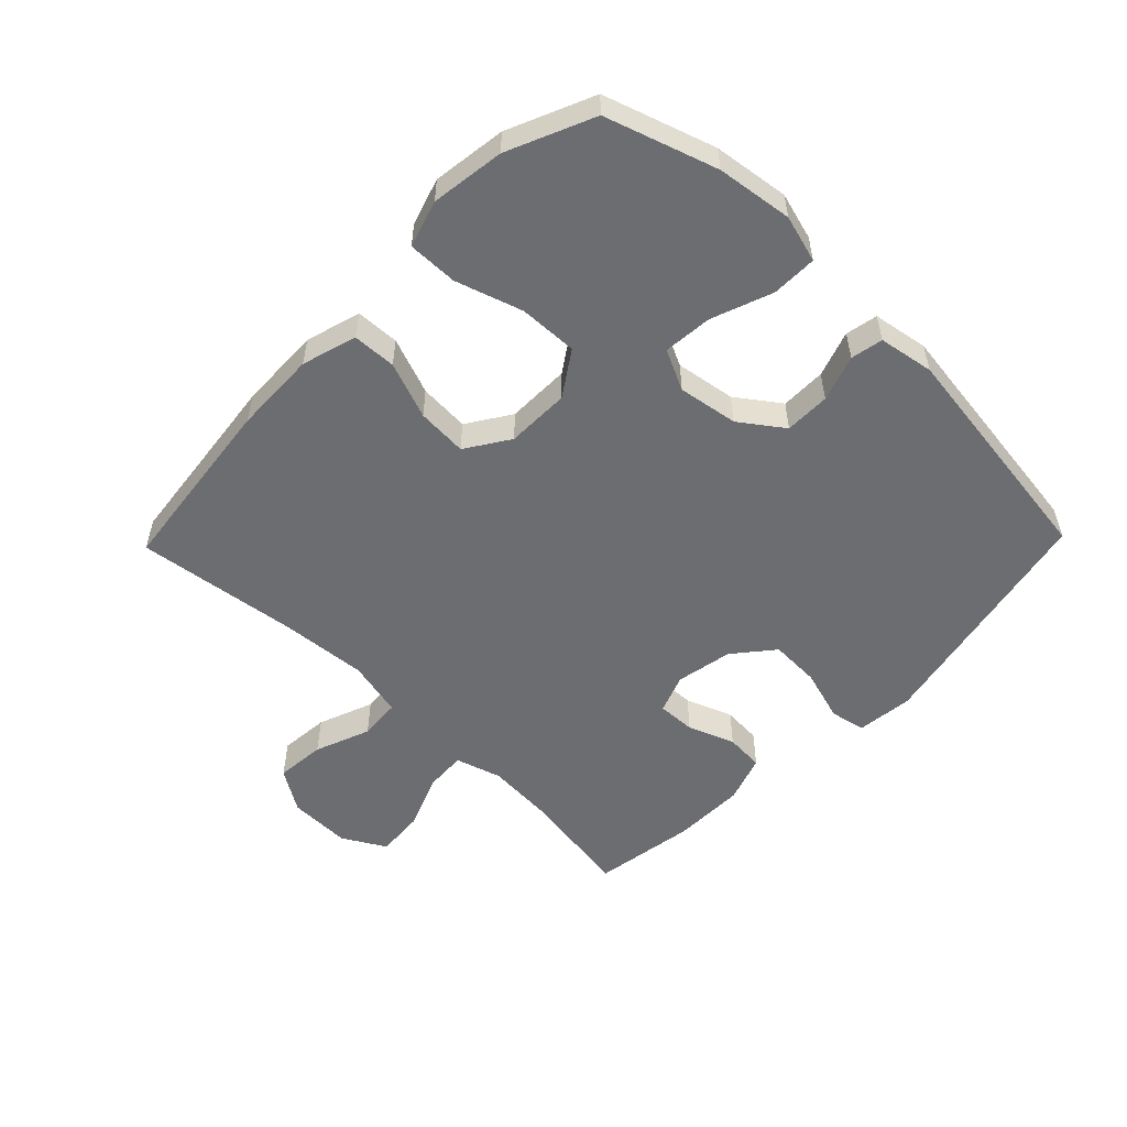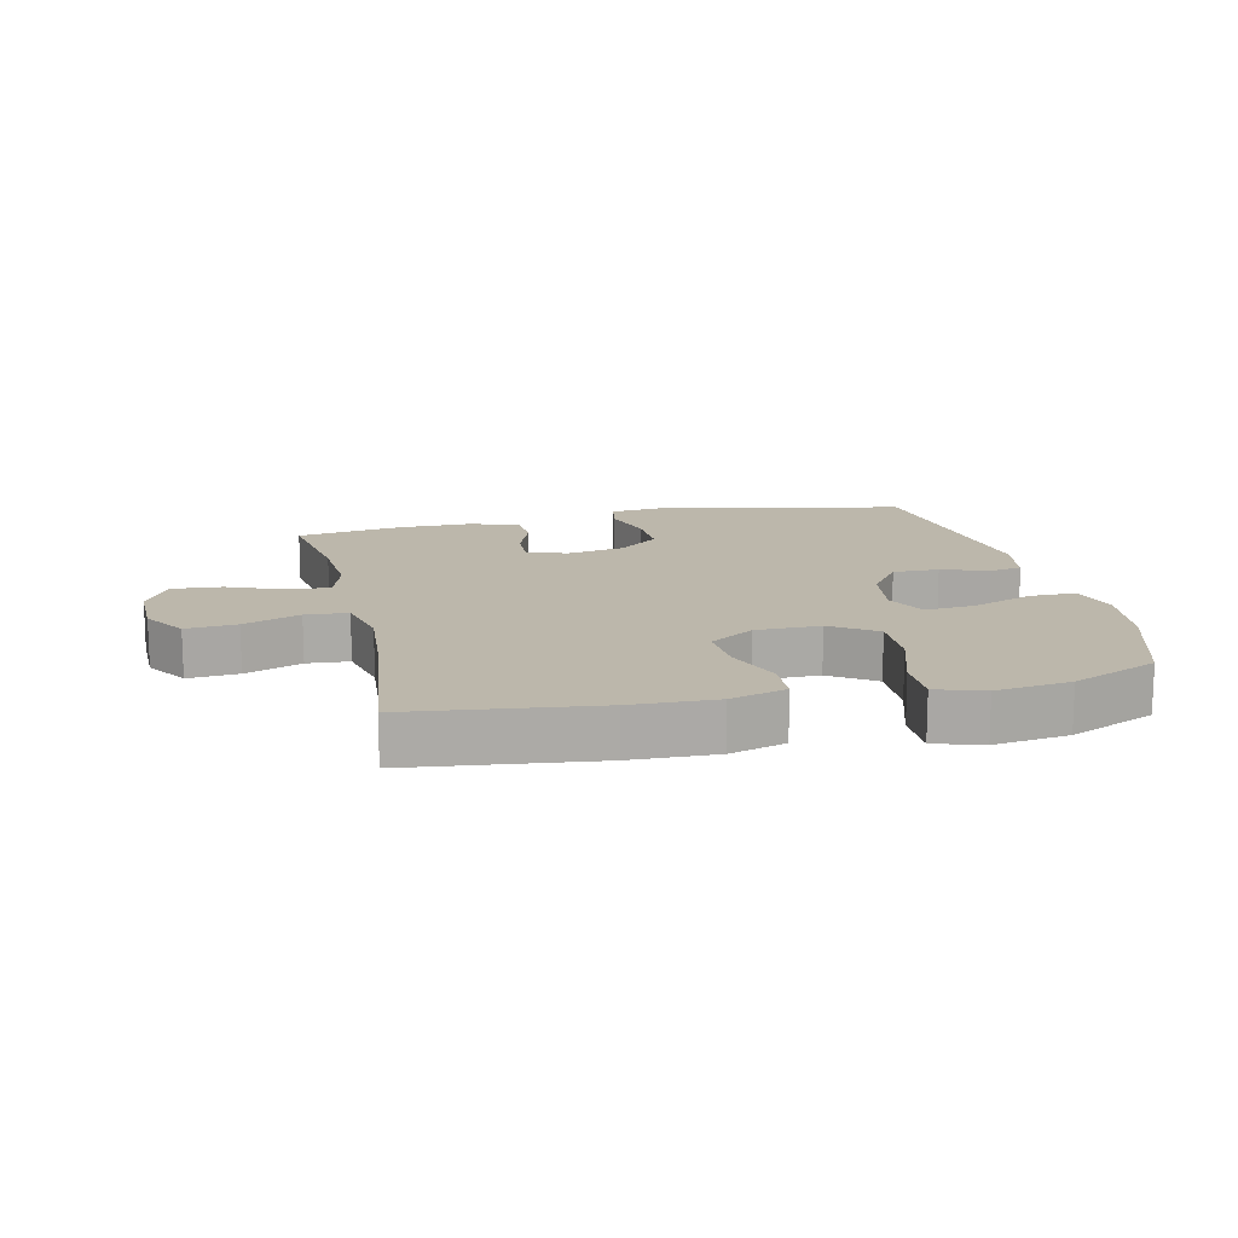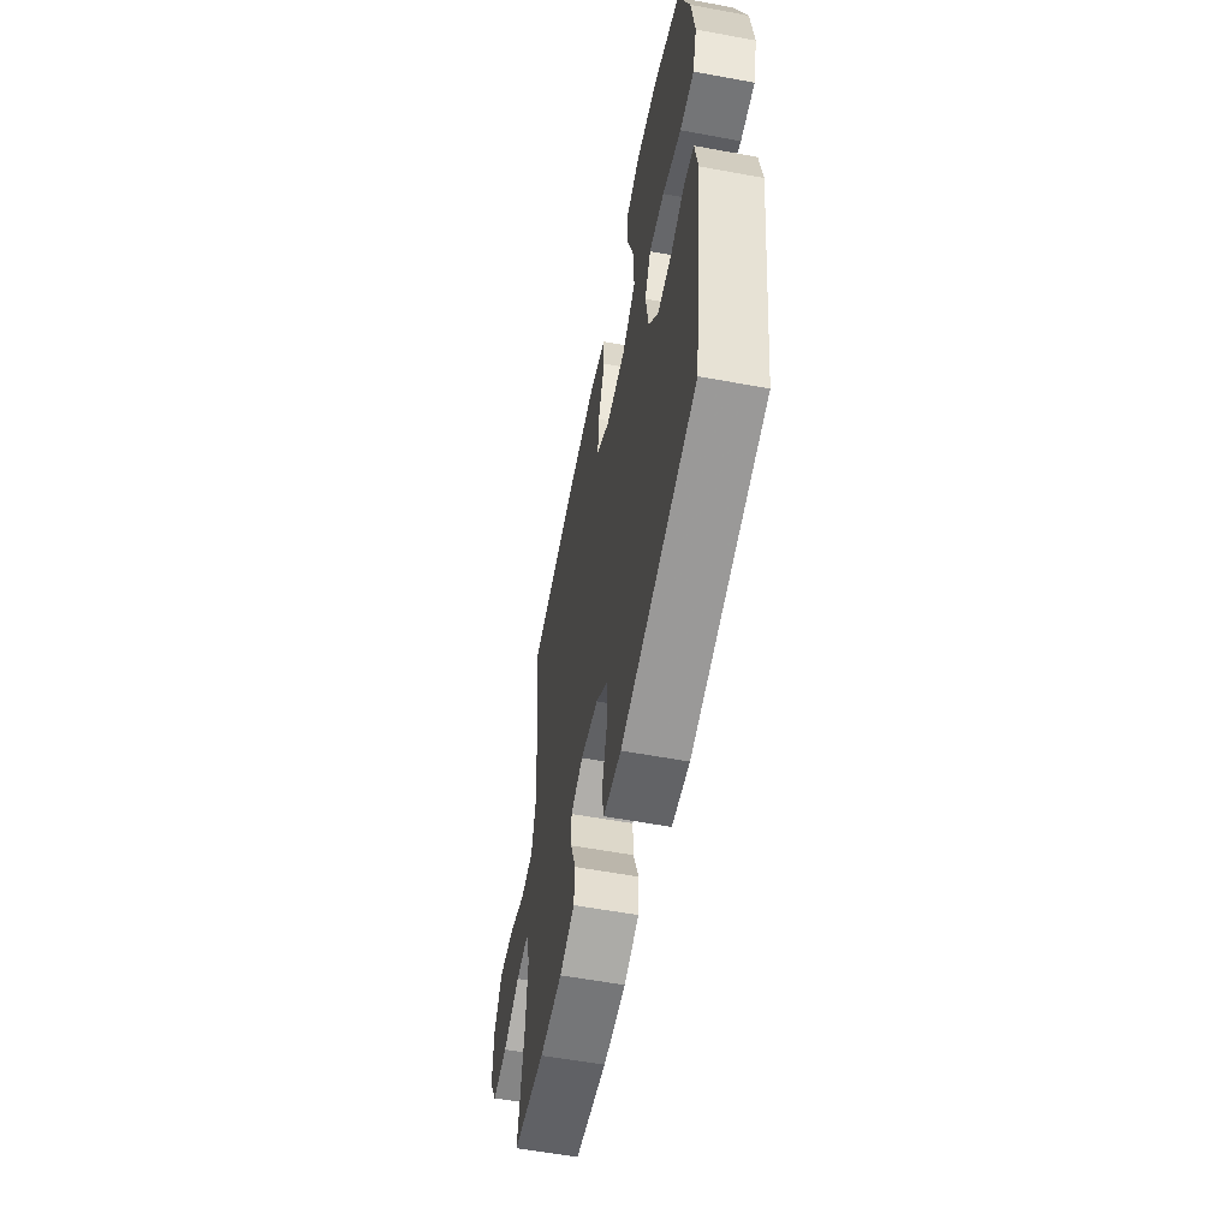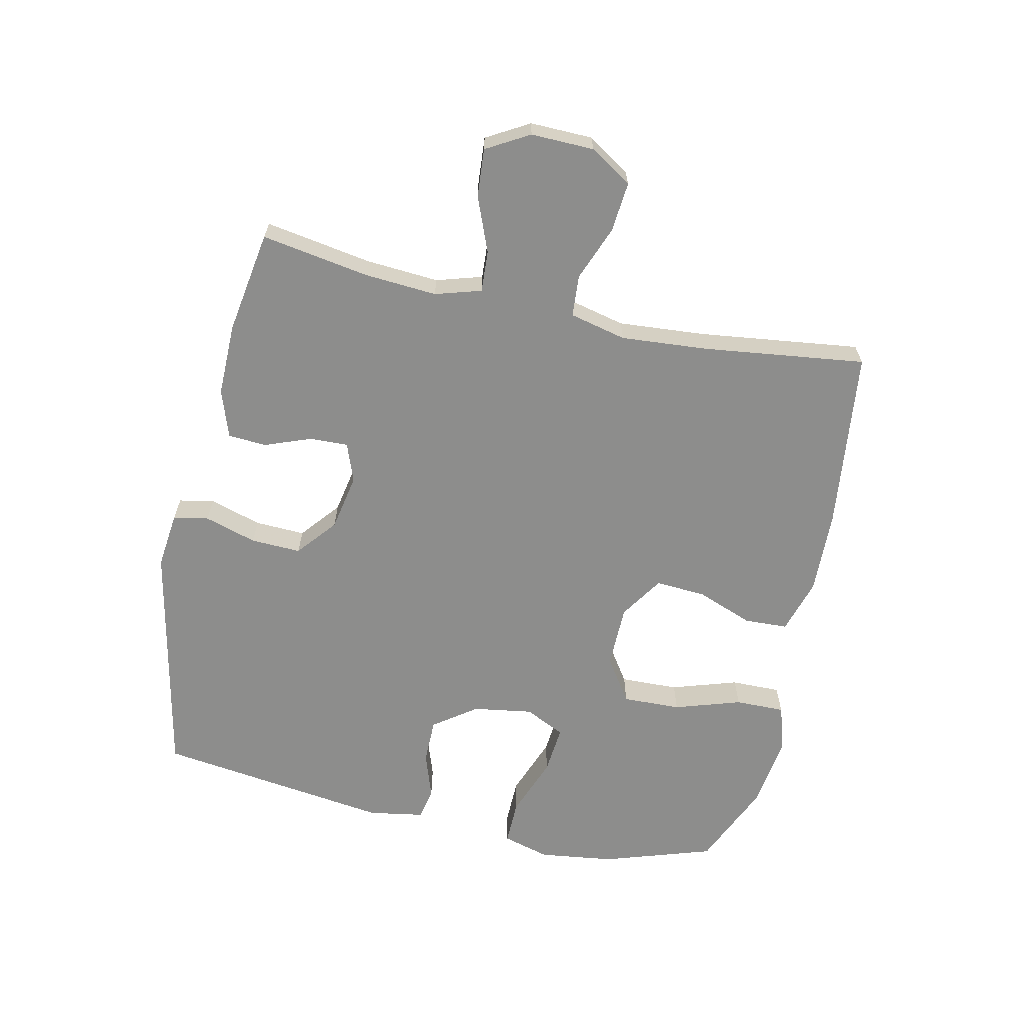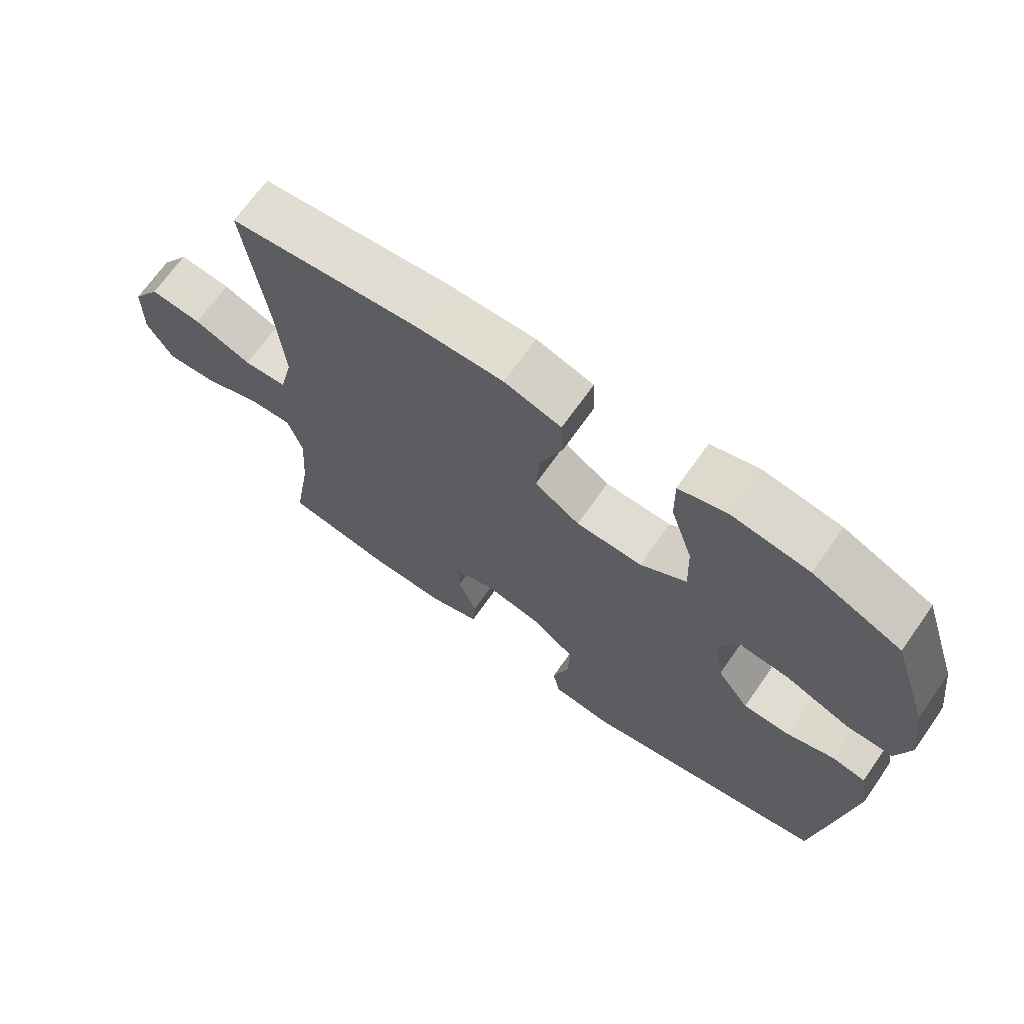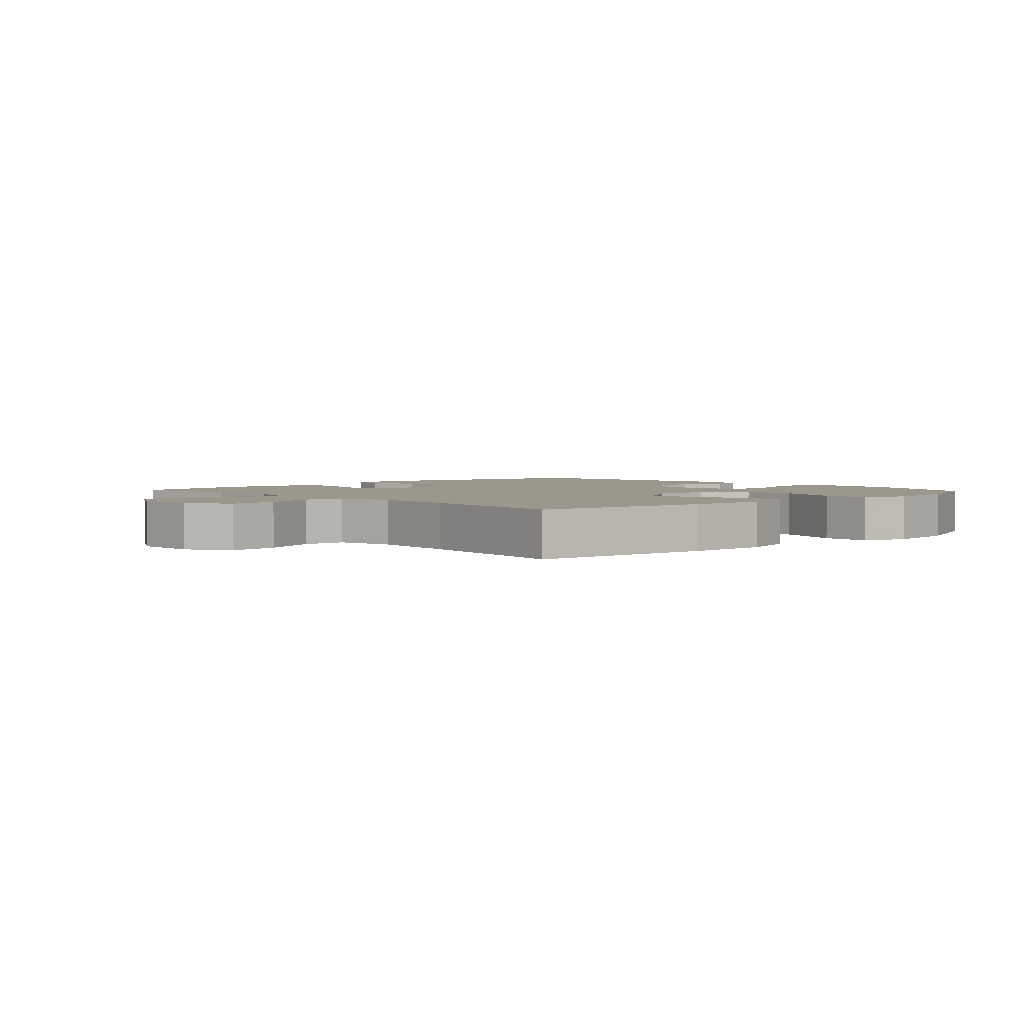
<metadata>
{"format":"obj","ext":"obj","renderer":"f3d","projection":"perspective","resolution":1024,"background":"white","views":[{"elev":-54.0,"azim":45.9,"up":"+Y"},{"elev":14.5,"azim":-12.8,"up":"+Y"},{"elev":-57.3,"azim":79.1,"up":"+Z"},{"elev":-64.5,"azim":-102.4,"up":"+Y"},{"elev":69.1,"azim":35.1,"up":"+Z"},{"elev":2.8,"azim":-42.9,"up":"+Y"}]}
</metadata>
<code>
v 0.5 0.07 0.5
v 0.557 0.07 0.325
v 0.573 0.07 0.205
v 0.552 0.07 0.13
v 0.48 0.07 0.131
v 0.384 0.07 0.167
v 0.306 0.07 0.174
v 0.275 0.07 0.11
v 0.29 0.07 0.015
v 0.339 0.07 -0.053
v 0.411 0.07 -0.053
v 0.484 0.07 -0.028
v 0.535 0.07 -0.038
v 0.55 0.07 -0.126
v 0.5 0.07 -0.5
v 0.118 0.07 -0.58
v 0.028 0.07 -0.57
v 0.017 0.07 -0.514
v 0.042 0.07 -0.431
v 0.045 0.07 -0.351
v -0.018 0.07 -0.299
v -0.108 0.07 -0.282
v -0.17 0.07 -0.305
v -0.168 0.07 -0.366
v -0.14 0.07 -0.44
v -0.144 0.07 -0.501
v -0.22 0.07 -0.527
v -0.336 0.07 -0.526
v -0.5 0.07 -0.5
v -0.472 0.07 -0.329
v -0.464 0.07 -0.213
v -0.486 0.07 -0.14
v -0.552 0.07 -0.144
v -0.639 0.07 -0.179
v -0.716 0.07 -0.185
v -0.755 0.07 -0.117
v -0.753 0.07 -0.017
v -0.71 0.07 0.05
v -0.631 0.07 0.043
v -0.543 0.07 0.009
v -0.477 0.07 0.014
v -0.456 0.07 0.104
v -0.467 0.07 0.242
v -0.5 0.07 0.5
v -0.212 0.07 0.534
v -0.079 0.07 0.538
v 0.008 0.07 0.512
v 0.011 0.07 0.443
v -0.023 0.07 0.353
v -0.028 0.07 0.273
v 0.041 0.07 0.228
v 0.142 0.07 0.227
v 0.212 0.07 0.274
v 0.209 0.07 0.367
v 0.175 0.07 0.473
v 0.174 0.07 0.552
v 0.248 0.07 0.575
v 0.365 0.07 0.559
v 0.5 0 0.5
v 0.557 0 0.325
v 0.573 0 0.205
v 0.552 0 0.13
v 0.48 0 0.131
v 0.384 0 0.167
v 0.306 0 0.174
v 0.275 0 0.11
v 0.29 0 0.015
v 0.339 0 -0.053
v 0.411 0 -0.053
v 0.484 0 -0.028
v 0.535 0 -0.038
v 0.55 0 -0.126
v 0.5 0 -0.5
v 0.118 0 -0.58
v 0.028 0 -0.57
v 0.017 0 -0.514
v 0.042 0 -0.431
v 0.045 0 -0.351
v -0.018 0 -0.299
v -0.108 0 -0.282
v -0.17 0 -0.305
v -0.168 0 -0.366
v -0.14 0 -0.44
v -0.144 0 -0.501
v -0.22 0 -0.527
v -0.336 0 -0.526
v -0.5 0 -0.5
v -0.472 0 -0.329
v -0.464 0 -0.213
v -0.486 0 -0.14
v -0.552 0 -0.144
v -0.639 0 -0.179
v -0.716 0 -0.185
v -0.755 0 -0.117
v -0.753 0 -0.017
v -0.71 0 0.05
v -0.631 0 0.043
v -0.543 0 0.009
v -0.477 0 0.014
v -0.456 0 0.104
v -0.467 0 0.242
v -0.5 0 0.5
v -0.212 0 0.534
v -0.079 0 0.538
v 0.008 0 0.512
v 0.011 0 0.443
v -0.023 0 0.353
v -0.028 0 0.273
v 0.041 0 0.228
v 0.142 0 0.227
v 0.212 0 0.274
v 0.209 0 0.367
v 0.175 0 0.473
v 0.174 0 0.552
v 0.248 0 0.575
v 0.365 0 0.559
f 54 55 56 57
f 53 54 57 58
f 46 47 48 49
f 46 49 50
f 43 44 45 46
f 42 43 46 50
f 41 42 50 51
f 37 38 39 40
f 37 40 41
f 36 37 41
f 33 34 35 36
f 32 33 36 41
f 31 32 41 51
f 27 28 29 30
f 24 25 26 27
f 23 24 27 30
f 22 23 30 31
f 16 17 18 19
f 16 19 20
f 15 16 20
f 14 15 20 21
f 11 12 13 14
f 10 11 14 21
f 3 4 5 6
f 3 6 7
f 2 3 7
f 53 58 1 2
f 52 53 2 7
f 51 52 7 8
f 31 51 8 9
f 21 22 31
f 9 10 21 31
f 115 114 113 112
f 116 115 112 111
f 107 106 105 104
f 108 107 104
f 104 103 102 101
f 108 104 101 100
f 109 108 100 99
f 98 97 96 95
f 99 98 95
f 99 95 94
f 94 93 92 91
f 99 94 91 90
f 109 99 90 89
f 88 87 86 85
f 85 84 83 82
f 88 85 82 81
f 89 88 81 80
f 77 76 75 74
f 78 77 74
f 78 74 73
f 79 78 73 72
f 72 71 70 69
f 79 72 69 68
f 64 63 62 61
f 65 64 61
f 65 61 60
f 60 59 116 111
f 65 60 111 110
f 66 65 110 109
f 67 66 109 89
f 89 80 79
f 89 79 68 67
f 1 59 60 2
f 2 60 61 3
f 3 61 62 4
f 4 62 63 5
f 5 63 64 6
f 6 64 65 7
f 7 65 66 8
f 8 66 67 9
f 9 67 68 10
f 10 68 69 11
f 11 69 70 12
f 12 70 71 13
f 13 71 72 14
f 14 72 73 15
f 15 73 74 16
f 16 74 75 17
f 17 75 76 18
f 18 76 77 19
f 19 77 78 20
f 20 78 79 21
f 21 79 80 22
f 22 80 81 23
f 23 81 82 24
f 24 82 83 25
f 25 83 84 26
f 26 84 85 27
f 27 85 86 28
f 28 86 87 29
f 29 87 88 30
f 30 88 89 31
f 31 89 90 32
f 32 90 91 33
f 33 91 92 34
f 34 92 93 35
f 35 93 94 36
f 36 94 95 37
f 37 95 96 38
f 38 96 97 39
f 39 97 98 40
f 40 98 99 41
f 41 99 100 42
f 42 100 101 43
f 43 101 102 44
f 44 102 103 45
f 45 103 104 46
f 46 104 105 47
f 47 105 106 48
f 48 106 107 49
f 49 107 108 50
f 50 108 109 51
f 51 109 110 52
f 52 110 111 53
f 53 111 112 54
f 54 112 113 55
f 55 113 114 56
f 56 114 115 57
f 57 115 116 58
f 58 116 59 1

</code>
